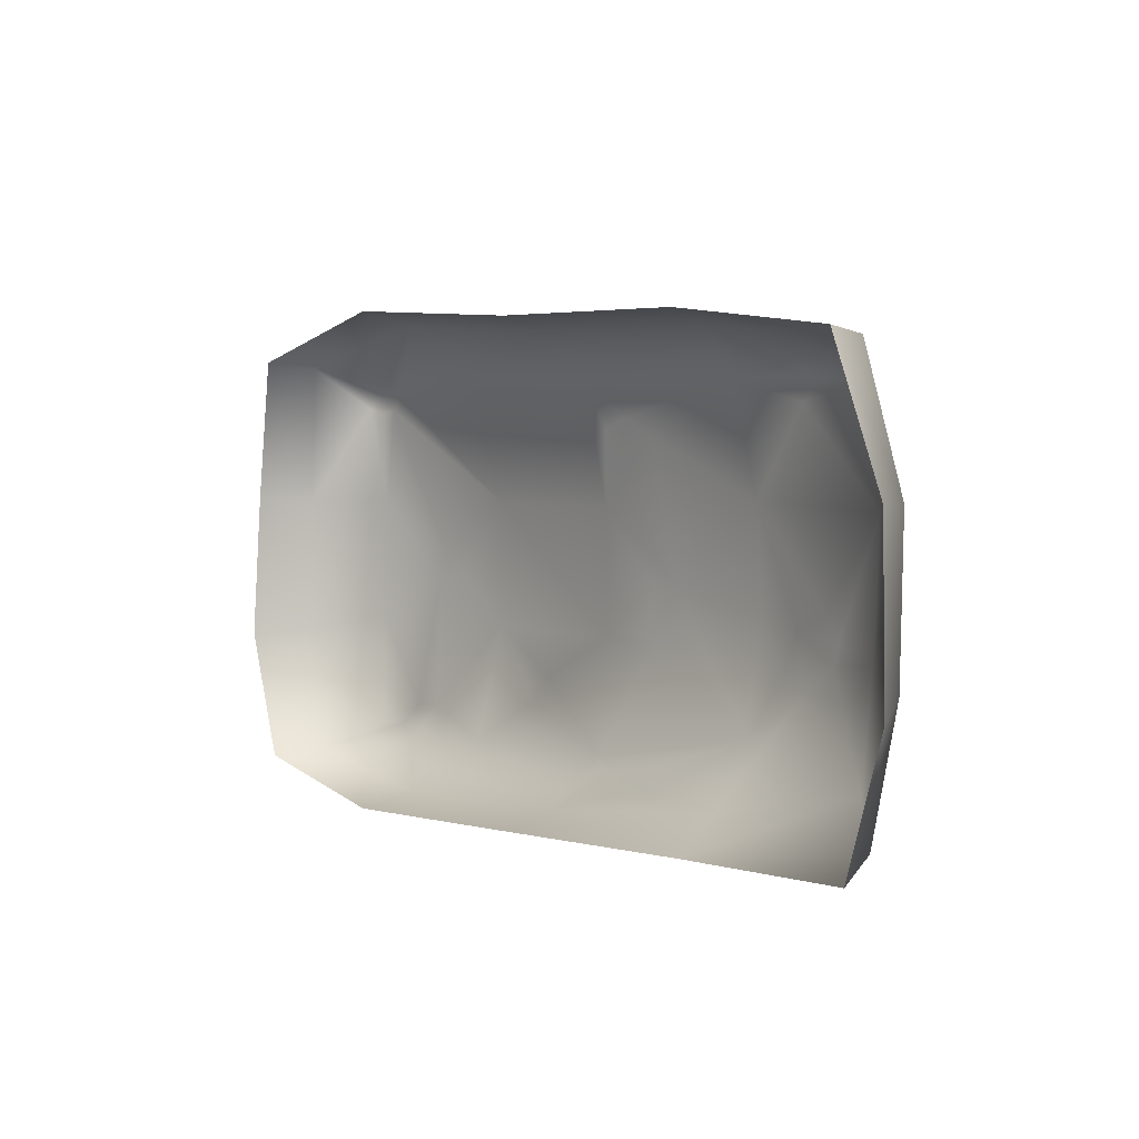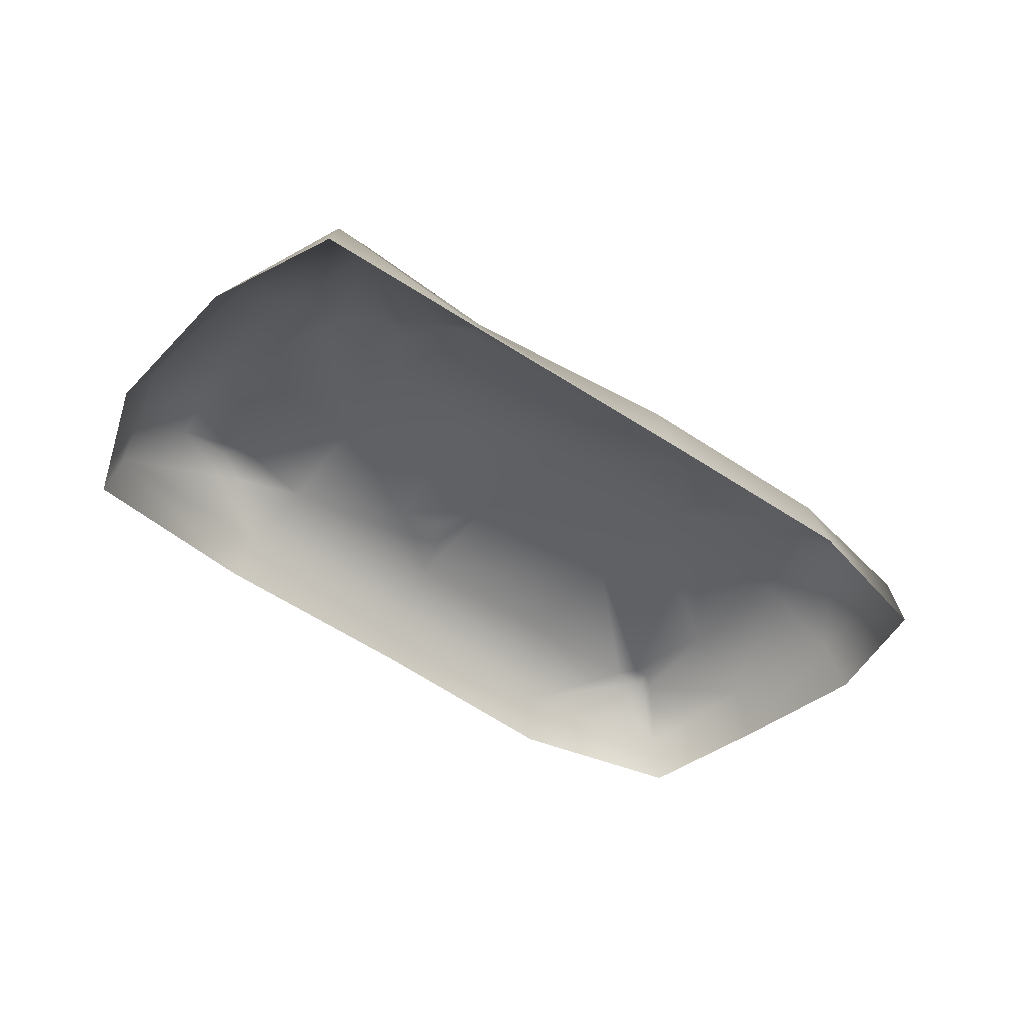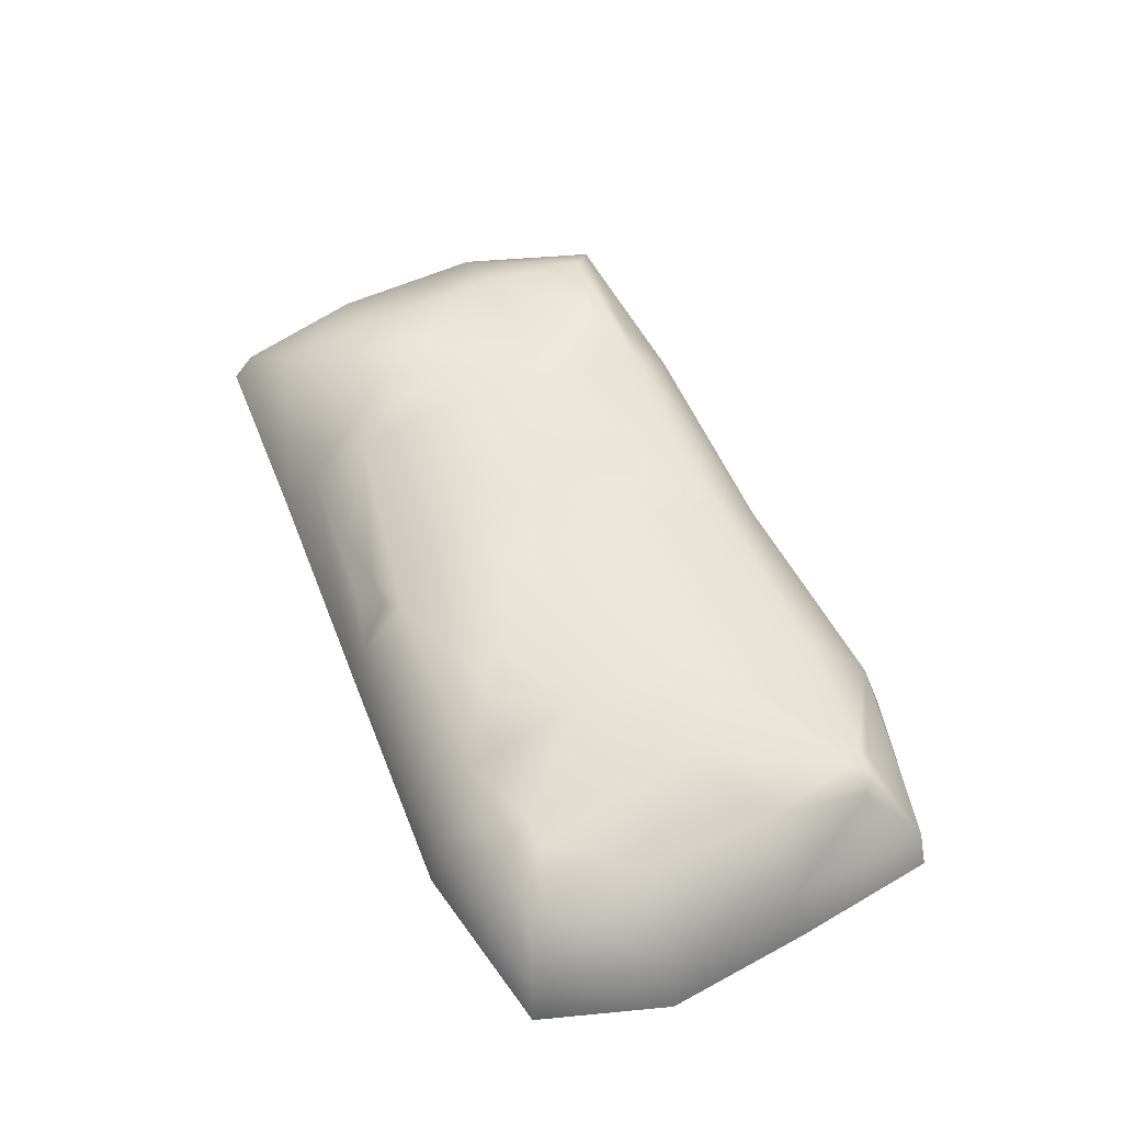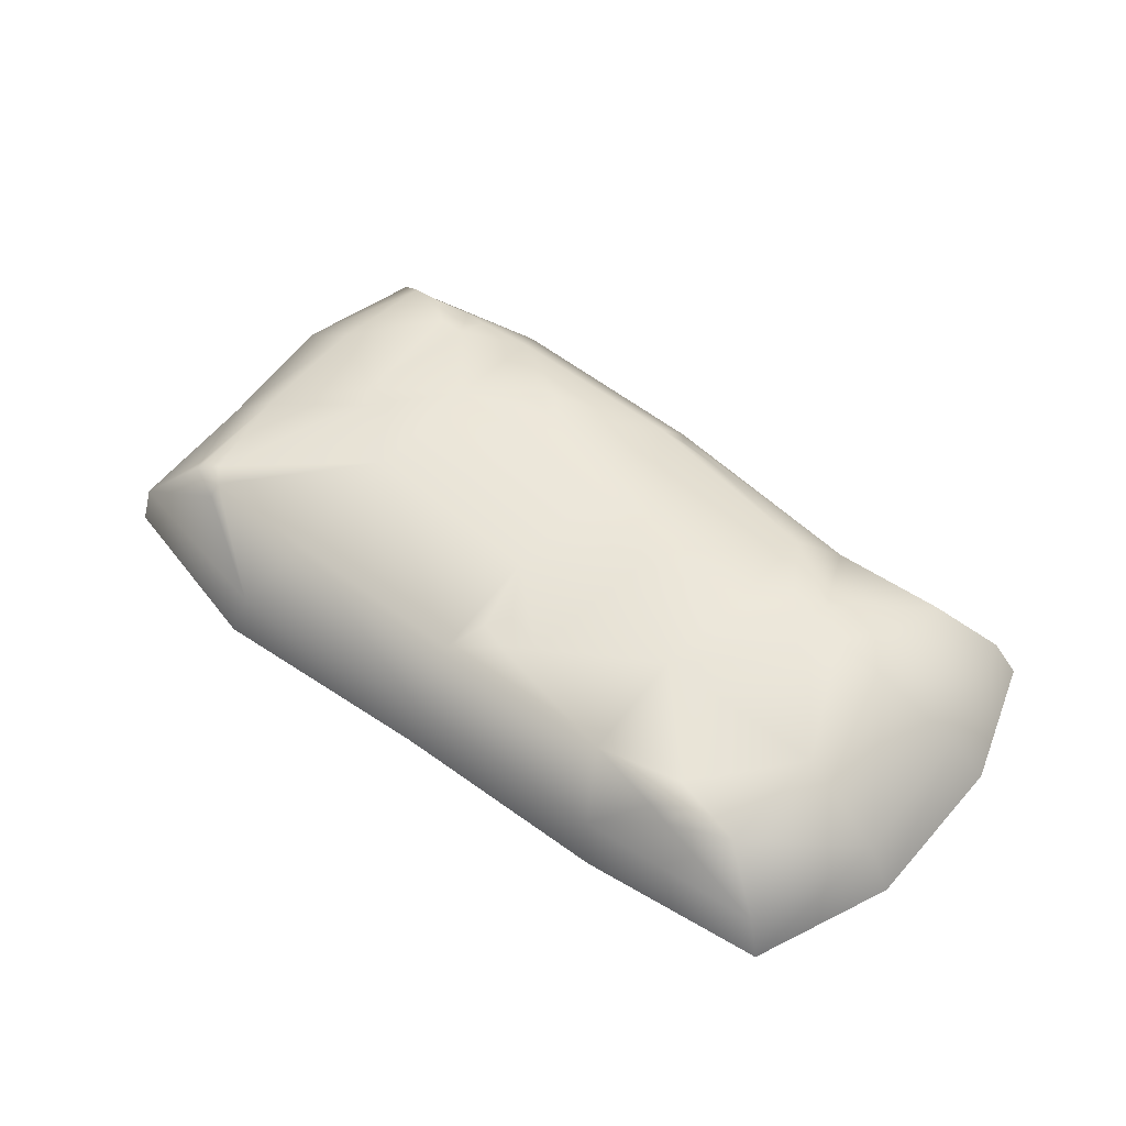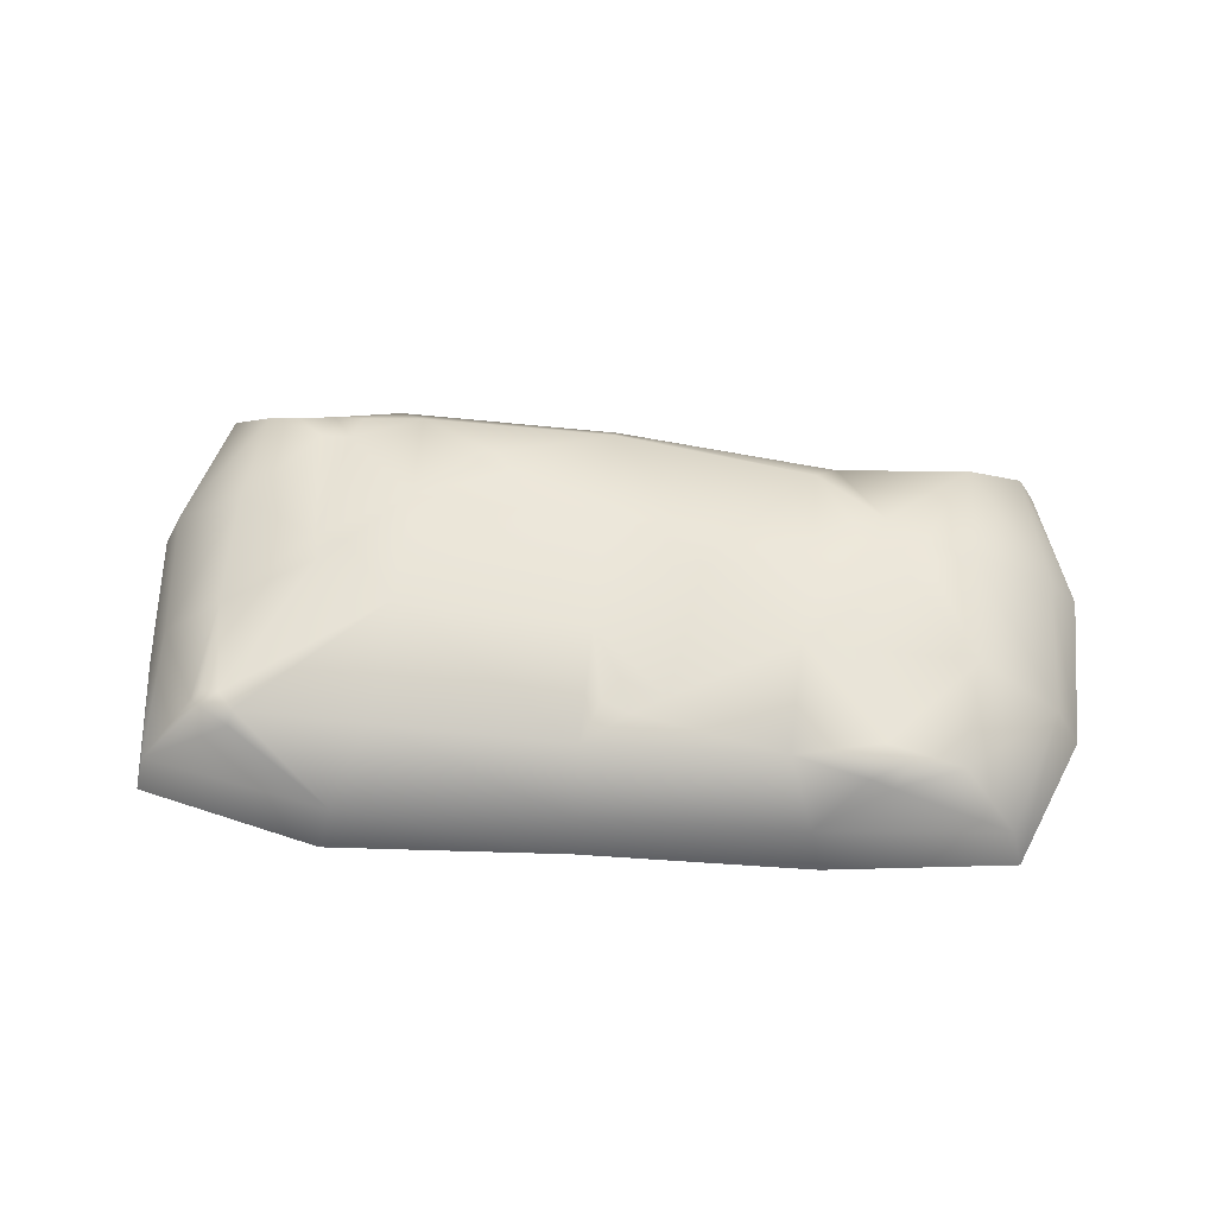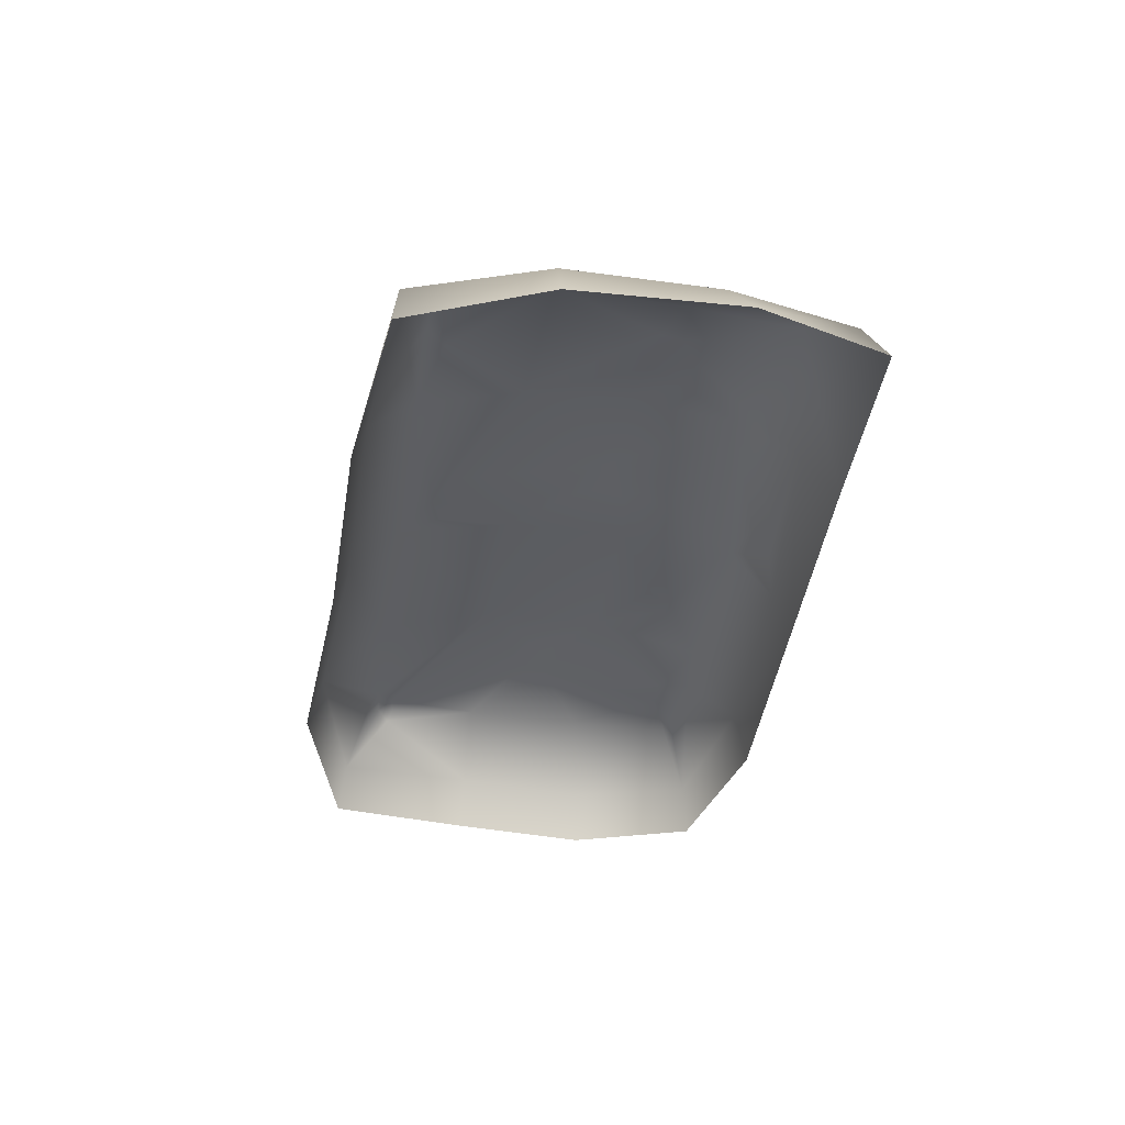
<metadata>
{"format":"obj","ext":"obj","renderer":"f3d","projection":"perspective","resolution":1024,"background":"white","views":[{"elev":3.0,"azim":51.4,"up":"+Z"},{"elev":-43.1,"azim":139.2,"up":"+Y"},{"elev":57.5,"azim":-113.6,"up":"+Y"},{"elev":53.1,"azim":39.2,"up":"+Y"},{"elev":55.1,"azim":5.4,"up":"+Y"},{"elev":-37.2,"azim":81.5,"up":"+Y"}]}
</metadata>
<code>
o Grave_9_2
v 0.9211 0.02136 -0.4716
v -0.8768 0.02136 -0.4456
v 0.881 0.02136 0.4516
v -0.8935 0.02136 0.4458
v 0.7528 0.2349 -0.3617
v -0.744 0.235 -0.3676
v 0.7457 0.2395 0.3707
v -0.7526 0.235 0.3681
v 0.5035 0.02566 -0.4836
v -0.007109 0.02552 -0.5035
v -0.5134 0.02136 -0.5213
v -0.5039 0.02136 0.5424
v -0.002583 0.01689 0.5086
v 0.4866 0.02136 0.5
v 0.4293 0.2632 -0.2983
v -0.000531 0.2553 -0.373
v -0.4114 0.254 -0.3806
v -0.4081 0.2475 0.3844
v 0 0.2236 0.376
v 0.4089 0.2448 0.3766
v 1.002 0.02136 0.1589
v 1.008 0.02136 -0.1962
v -0.9652 0.02136 -0.1723
v -0.9341 0.02136 0.1374
v 0.7688 0.2618 0.1367
v 0.766 0.2486 -0.1343
v -0.7627 0.2509 -0.1364
v -0.7527 0.2509 0.1311
v 0.4328 0.2997 -0.06481
v 0.4162 0.3002 0.1522
v 0.002772 0.2745 -0.1325
v 0.002772 0.2714 0.1338
v -0.3964 0.3091 -0.1332
v -0.3964 0.3091 0.1332
v -0.8481 0.1282 -0.4335
v 0.8777 0.1276 -0.4336
v -0.867 0.1282 0.4341
v 0.8525 0.1282 0.4404
v -0.4768 0.1248 0.5129
v -0.001937 0.1114 0.4792
v 0.462 0.1248 0.4727
v 0.4799 0.1406 -0.4142
v -0.005862 0.1431 -0.4724
v -0.4873 0.1313 -0.4933
v 0.9456 0.1316 0.157
v 0.9407 0.1282 -0.1629
v -0.9179 0.1282 -0.1618
v -0.8846 0.1282 0.1303
v 0.5452 0.2825 -0.08824
v 0.6654 0.2671 -0.09471
v 0.5779 0.2708 -0.1921
v 0.6554 0.2635 -0.1413
v 0.5131 0.2798 -0.1625
v 0.6295 0.269 -0.0512
v 0.1632 0.256 0.276
v 0.06956 0.2554 0.2419
v 0.03548 0.2437 0.2878
v 0.09434 0.2437 0.3109
v 0.1228 0.2815 -0.1136
v 0.2478 0.2888 -0.09395
v 0.1393 0.2814 -0.01995
v 0.2141 0.286 -0.02763
v 0.2217 0.2813 -0.1366
v 0.1497 0.2781 -0.1416
v -0.5407 0.2466 -0.3755
v -0.6821 0.2385 -0.37
v -0.6101 0.2148 -0.4
v -0.5599 0.2496 -0.3191
v -0.6242 0.2456 -0.3209
v -0.5838 0.2787 -0.03367
v -0.5662 0.2814 0.02381
v -0.5169 0.2894 -0.02151
v -0.7526 0.2375 0.3316
v -0.6822 0.2376 0.3715
v -0.7862 0.2036 0.3875
v -0.7739 0.2171 0.3422
v -0.7155 0.2432 0.3374
v -0.6902 0.2075 0.3918
v 0.5546 0.2425 0.3741
v 0.6362 0.2413 0.3727
v 0.6122 0.2 0.4069
v 0.5655 0.2124 0.3983
v 0.5906 0.2459 0.3333
v 0.1366 0.2077 -0.3979
v 0.2465 0.1798 -0.4087
v 0.1098 0.1649 -0.4389
v 0.04219 0.217 -0.4014
v -0.1997 0.2843 -0.2286
v -0.2439 0.2747 -0.2868
v -0.2777 0.2759 -0.2818
v -0.2748 0.2833 -0.2486
v -0.2269 0.2864 -0.2318
f 35 66 67
f 41 81 82
f 86 85 42
f 83 80 7
f 32 56 55
f 88 31 16
f 16 64 63
f 62 61 32
f 51 52 5
f 69 66 6
f 33 72 34
f 9 36 1
f 52 49 50
f 49 54 50
f 58 57 19
f 58 56 57
f 63 59 60
f 70 27 28
f 71 72 70
f 76 8 73
f 77 8 74
f 78 8 75
f 80 83 79
f 84 87 16
f 84 86 87
f 91 90 33
f 92 88 89
f 18 34 74
f 28 73 77
f 17 44 65
f 44 35 67
f 35 6 66
f 67 65 44
f 48 37 76
f 37 75 76
f 41 38 81
f 38 7 81
f 7 80 81
f 75 37 78
f 37 39 78
f 69 67 66
f 43 16 87
f 43 87 86
f 85 15 42
f 43 86 42
f 7 25 83
f 30 20 83
f 20 79 83
f 20 30 55
f 32 19 57
f 32 57 56
f 16 17 89
f 17 90 89
f 89 88 16
f 15 16 63
f 16 31 64
f 31 59 64
f 63 60 15
f 59 31 61
f 31 32 61
f 26 5 52
f 29 49 53
f 52 50 26
f 15 53 51
f 25 26 50
f 54 49 30
f 49 29 30
f 25 50 54
f 17 65 68
f 6 27 69
f 72 71 34
f 33 70 72
f 19 20 58
f 20 55 58
f 58 55 56
f 63 64 59
f 71 70 28
f 76 75 8
f 77 73 8
f 78 74 8
f 16 15 84
f 15 85 84
f 84 85 86
f 33 31 88
f 33 88 92
f 33 92 91
f 71 28 77
f 70 33 68
f 62 30 29 60
f 55 30 62 32
f 14 3 38 41
f 45 25 7 38
f 46 36 5 26
f 42 15 51 5
f 43 44 17 16
f 10 43 42 9
f 89 90 91 92
f 30 83 25 54
f 68 65 67 69
f 45 46 26 25
f 23 47 35 2
f 49 52 51 53
f 12 39 37 4
f 24 4 37 48
f 47 27 6 35
f 10 11 44 43
f 82 81 80 79
f 39 18 74 78
f 33 90 17 68
f 13 14 41 40
f 13 40 39 12
f 22 1 36 46
f 40 19 18 39
f 21 22 46 45
f 11 2 35 44
f 48 28 27 47
f 40 41 20 19
f 34 71 77 74
f 5 36 9 42
f 3 21 45 38
f 59 61 62 60
f 69 27 70 68
f 20 41 82 79
f 15 60 29 53
f 28 48 76 73
f 24 48 47 23
f 34 18 19 32
f 31 33 34 32

</code>
